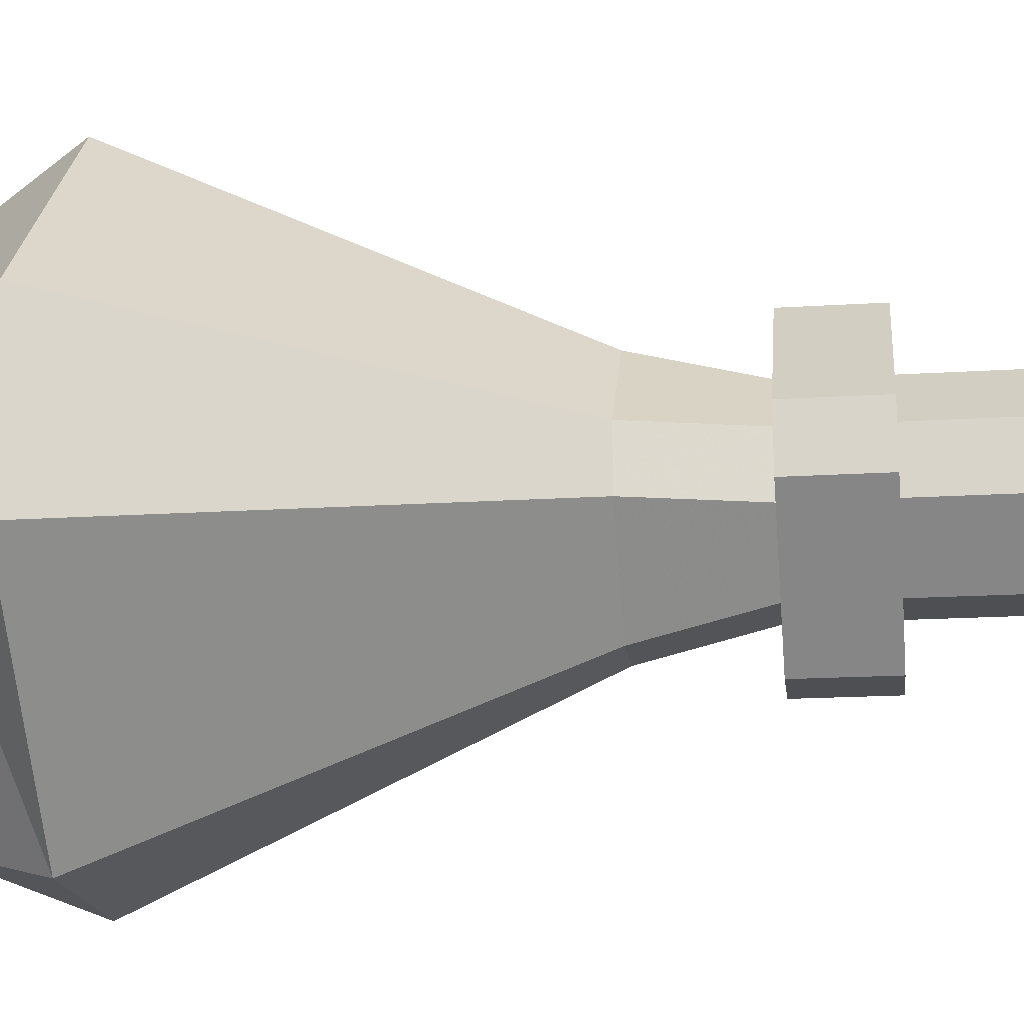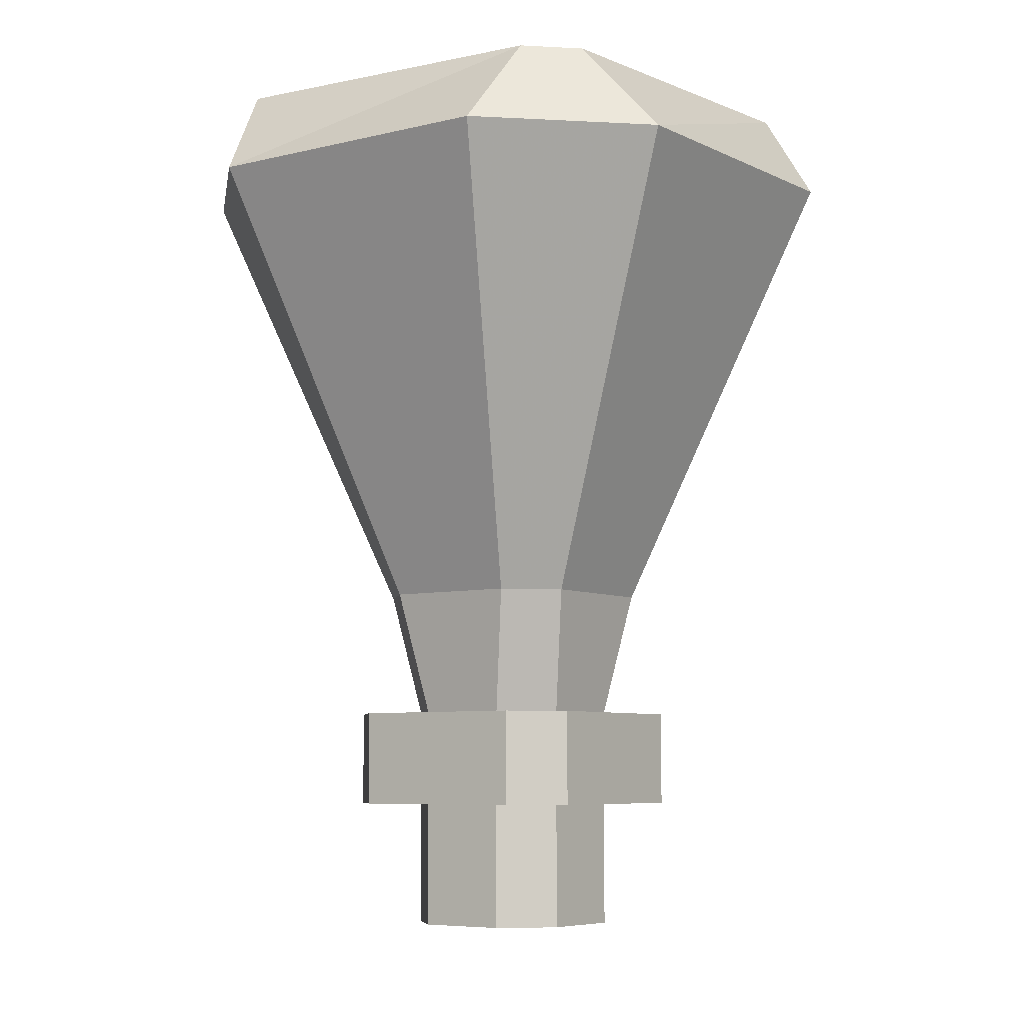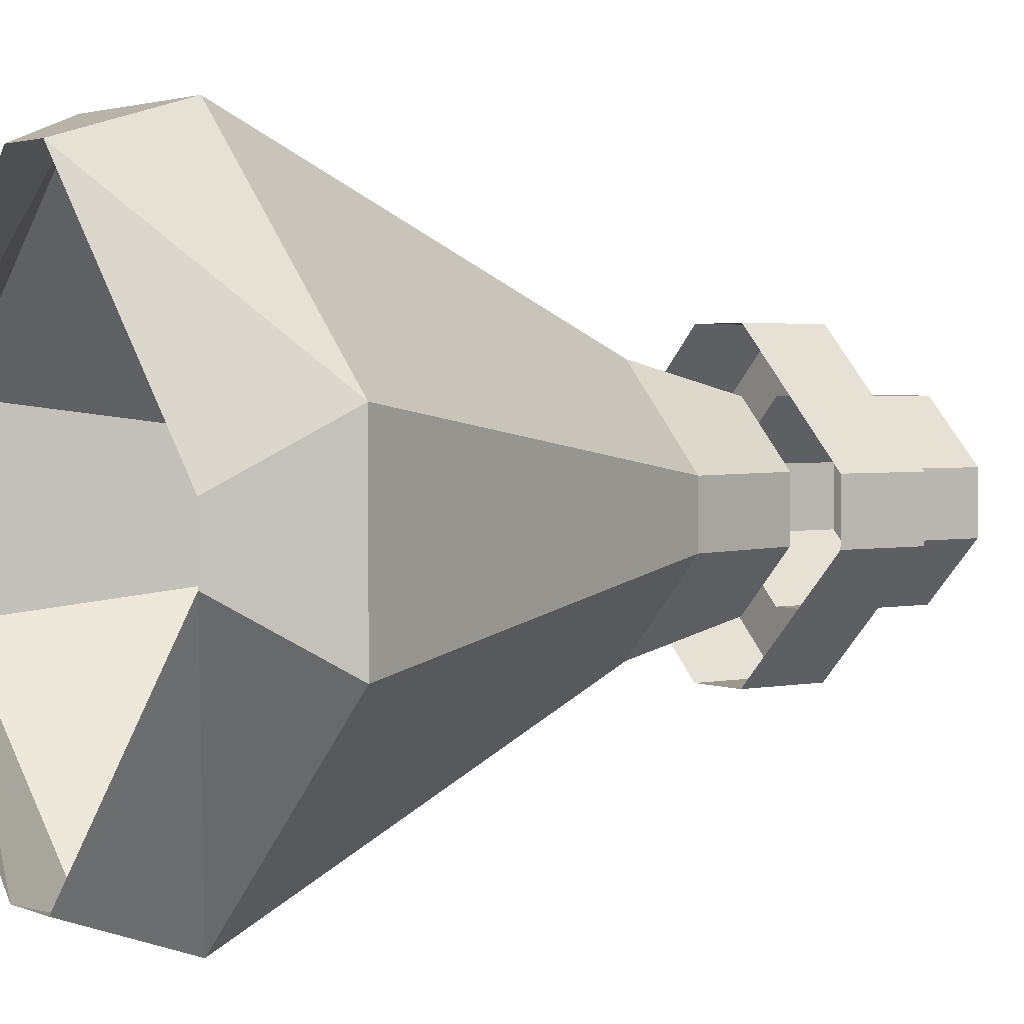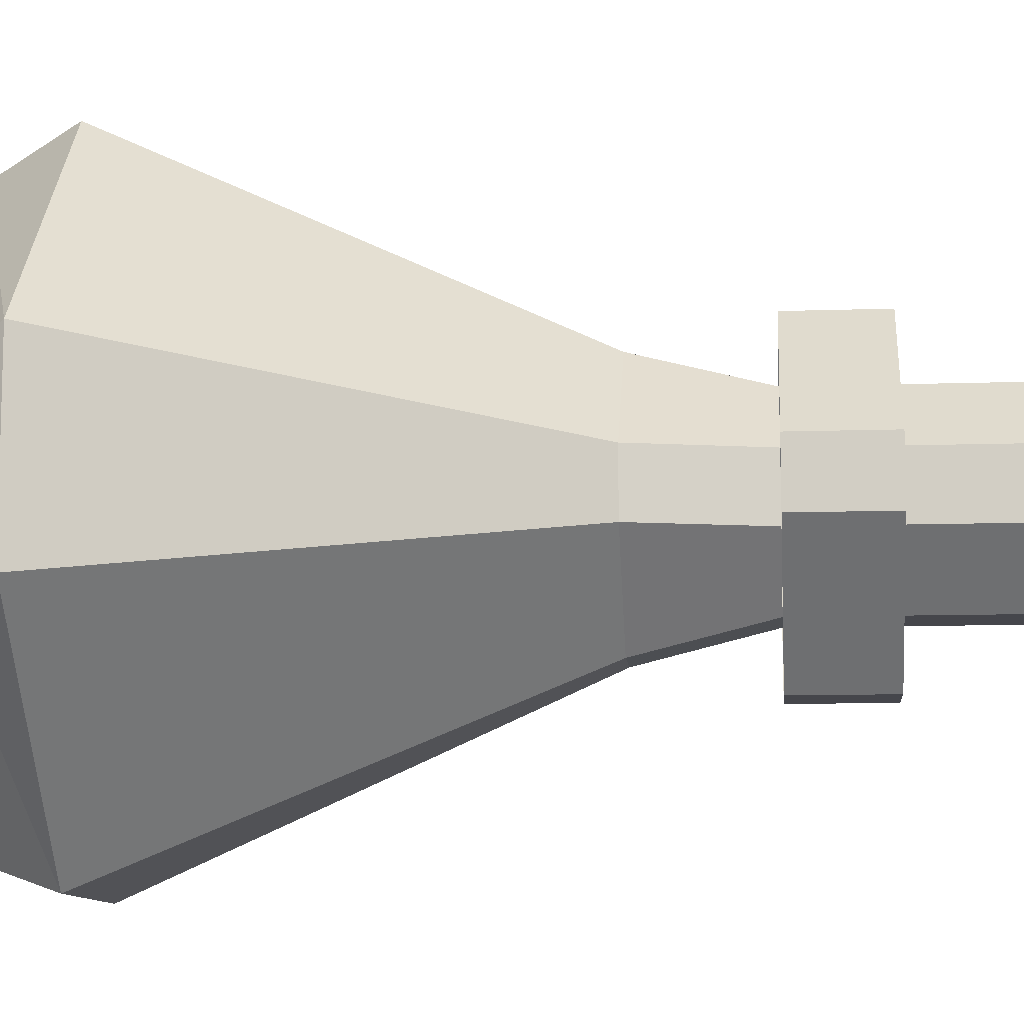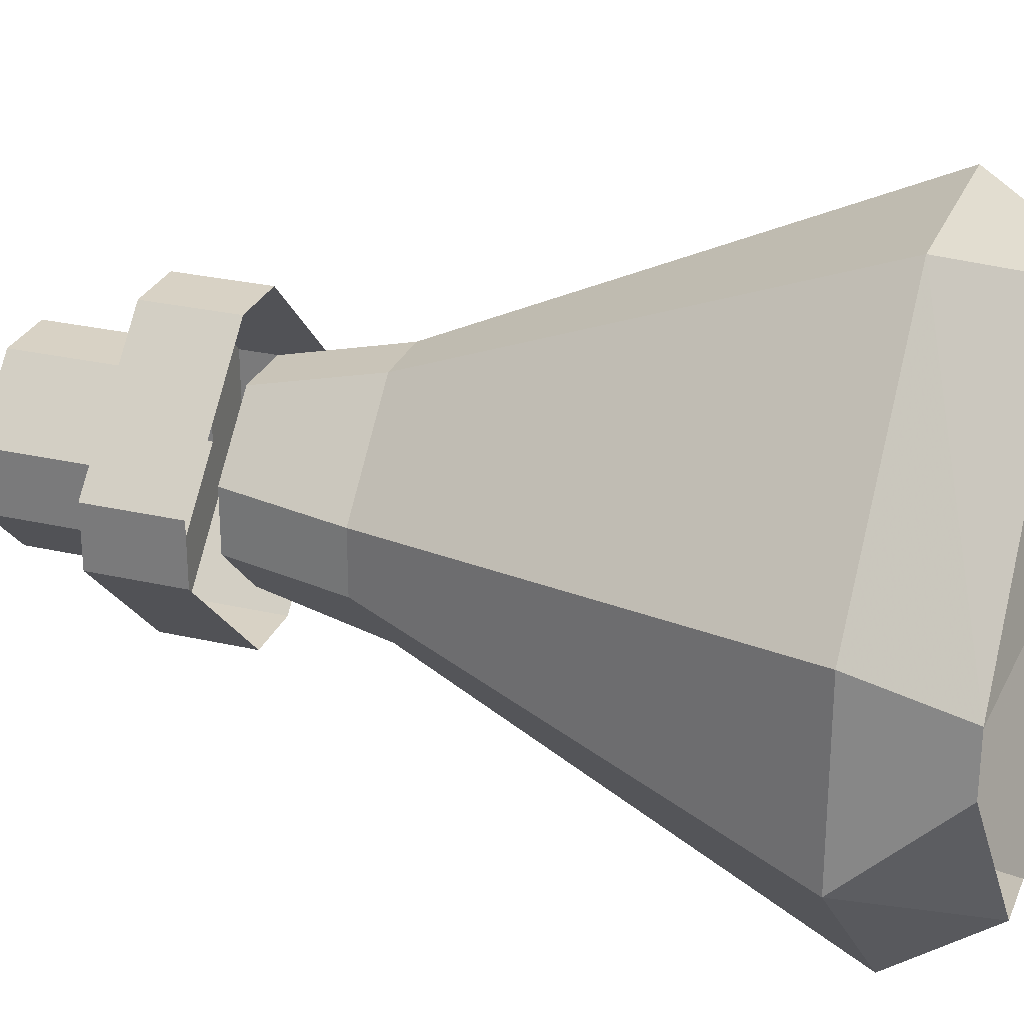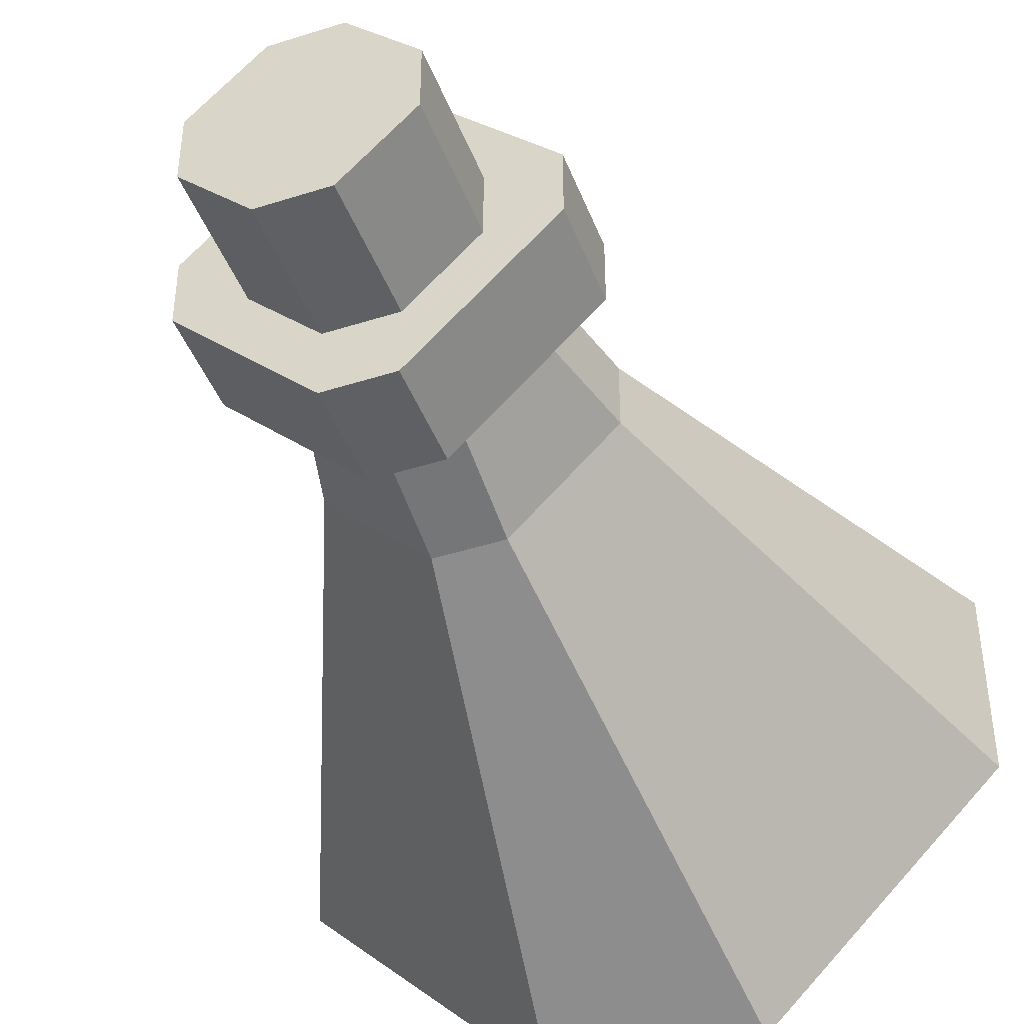
<metadata>
{"format":"obj","ext":"obj","renderer":"f3d","projection":"perspective","resolution":1024,"background":"white","views":[{"elev":-18.0,"azim":-83.0,"up":"+Z"},{"elev":-6.7,"azim":-99.1,"up":"+Y"},{"elev":2.6,"azim":-125.9,"up":"+Z"},{"elev":-10.0,"azim":-84.9,"up":"+Z"},{"elev":27.7,"azim":109.5,"up":"+Z"},{"elev":-44.2,"azim":20.4,"up":"+Z"}]}
</metadata>
<code>
v -0.02344 -0.1875 0.007812
v -0.02344 -0.1875 -0.007812
v -0.02344 -0.2188 -0.007812
v -0.02344 -0.2188 0.007812
v -0.007812 -0.1875 0.02344
v -0.007812 -0.1875 0.03906
v -0.03906 -0.1875 0.007812
v -0.03906 -0.1875 -0.007812
v -0.007812 -0.1875 -0.02344
v -0.007812 -0.2188 -0.02344
v 0.007812 -0.2188 -0.02344
v 0.02344 -0.2188 -0.007812
v 0.02344 -0.2188 0.007812
v 0.007812 -0.2188 0.02344
v -0.007812 -0.2188 0.02344
v 0.007812 -0.1875 0.02344
v 0.007812 -0.1875 0.03906
v 0.007812 -0.1641 0.03906
v -0.007812 -0.1641 0.03906
v -0.03906 -0.1641 0.007812
v -0.03906 -0.1641 -0.007812
v -0.007812 -0.1875 -0.03906
v 0.007812 -0.1875 -0.03906
v 0.007812 -0.1875 -0.02344
v 0.02344 -0.1875 -0.007812
v 0.02344 -0.1875 0.007812
v -0.07812 -0.02344 0.02344
v -0.07812 -0.02344 -0.02344
v -0.03125 -0.1328 -0.007812
v -0.03125 -0.1328 0.007812
v -0.02344 -0.02344 0.07812
v -0.007812 0 0.07031
v -0.0625 0 0.007812
v -0.0625 0 -0.007812
v -0.02344 -0.02344 -0.07812
v -0.007812 -0.1328 -0.03125
v -0.007812 -0.1641 -0.02344
v -0.02344 -0.1641 -0.007812
v -0.02344 -0.1641 0.007812
v -0.007812 -0.1328 0.03125
v 0.02344 -0.02344 0.07812
v 0.007812 0 0.07031
v 0.02344 -0.02344 -0.07812
v 0.007812 -0.1328 -0.03125
v 0.007812 -0.1641 -0.02344
v 0.07812 -0.02344 -0.02344
v 0.03125 -0.1328 -0.007812
v 0.02344 -0.1641 -0.007812
v 0.07812 -0.02344 0.02344
v 0.03125 -0.1328 0.007812
v 0.02344 -0.1641 0.007812
v 0.007812 -0.1328 0.03125
v 0.007812 -0.1641 0.02344
v -0.007812 -0.1641 0.02344
v -0.007812 0 -0.07031
v 0.007812 0 -0.07031
v 0.0625 0 -0.007812
v 0.0625 0 0.007812
v -0.007812 -0.1641 -0.03906
v 0.007812 -0.1641 -0.03906
v 0.03906 -0.1875 -0.007812
v 0.03906 -0.1875 0.007812
v 0.03906 -0.1641 -0.007812
v 0.03906 -0.1641 0.007812
f 1 2 3
f 1 3 4
f 1 4 5
f 2 9 10
f 2 10 3
f 3 10 4
f 4 10 11
f 4 11 12
f 4 12 13
f 4 13 14
f 4 14 15
f 4 15 5
f 5 15 16
f 9 24 11
f 9 11 10
f 24 25 12
f 24 12 11
f 25 26 13
f 25 13 12
f 26 16 14
f 26 14 13
f 16 15 14
f 1 5 6
f 1 6 7
f 1 7 8
f 1 8 2
f 2 8 9
f 5 16 6
f 6 16 17
f 6 17 18
f 6 18 19
f 6 19 7
f 7 19 20
f 7 20 8
f 8 20 21
f 8 21 22
f 8 22 9
f 9 22 23
f 9 23 24
f 27 28 29
f 27 29 30
f 27 30 31
f 27 31 32
f 27 32 33
f 27 33 28
f 28 33 34
f 28 34 35
f 28 35 36
f 28 36 29
f 29 36 37
f 29 37 38
f 29 38 30
f 30 38 39
f 30 39 40
f 30 40 31
f 31 40 41
f 31 41 42
f 31 42 32
f 35 43 44
f 35 44 36
f 36 44 45
f 36 45 37
f 43 46 47
f 43 47 44
f 44 47 48
f 44 48 45
f 46 49 50
f 46 50 47
f 47 50 51
f 47 51 48
f 49 41 52
f 49 52 50
f 50 52 53
f 50 53 51
f 41 40 52
f 52 40 54
f 52 54 53
f 34 55 35
f 35 55 43
f 43 55 56
f 43 56 46
f 46 56 57
f 46 57 49
f 49 57 58
f 49 58 41
f 41 58 42
f 40 39 54
f 21 59 22
f 22 59 23
f 23 59 60
f 23 60 61
f 23 61 24
f 24 61 25
f 25 61 62
f 25 62 26
f 26 62 17
f 26 17 16
f 60 63 61
f 61 63 62
f 62 63 64
f 62 64 17
f 17 64 18

</code>
